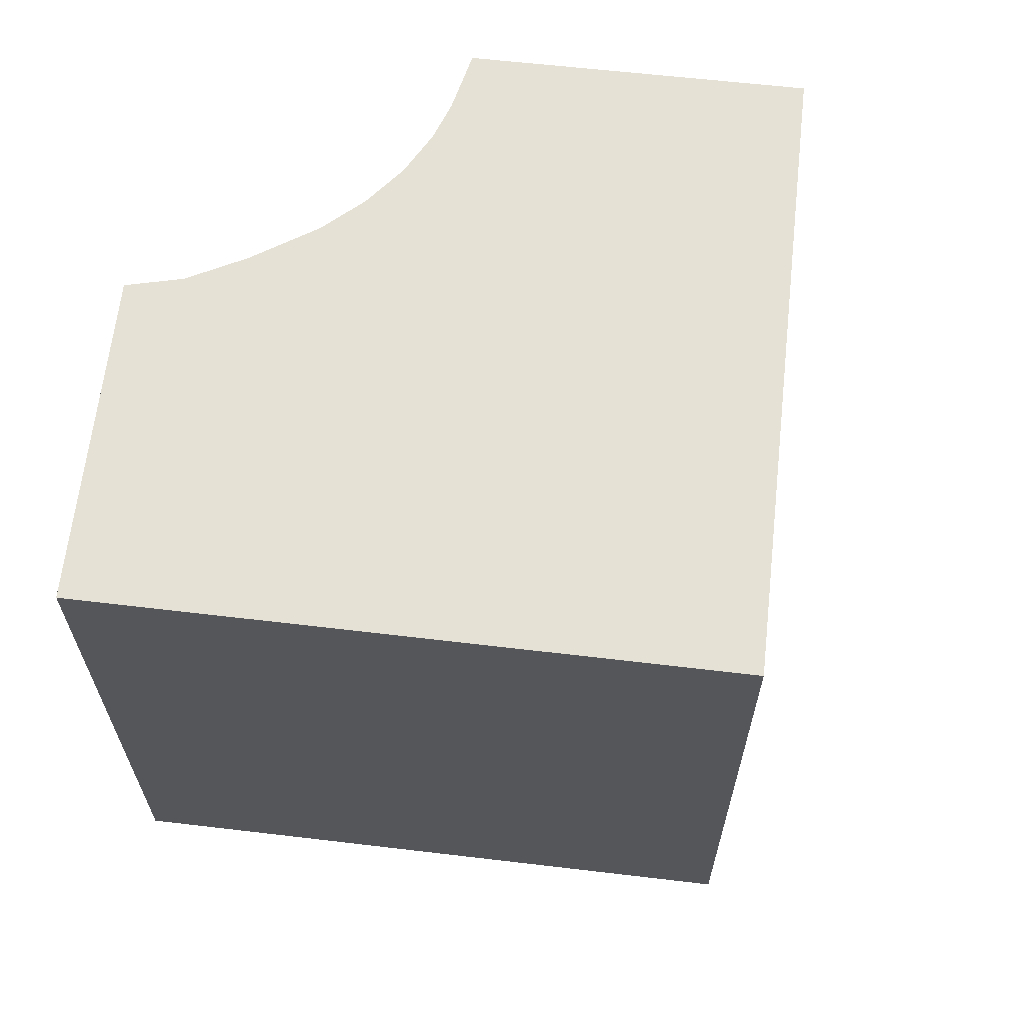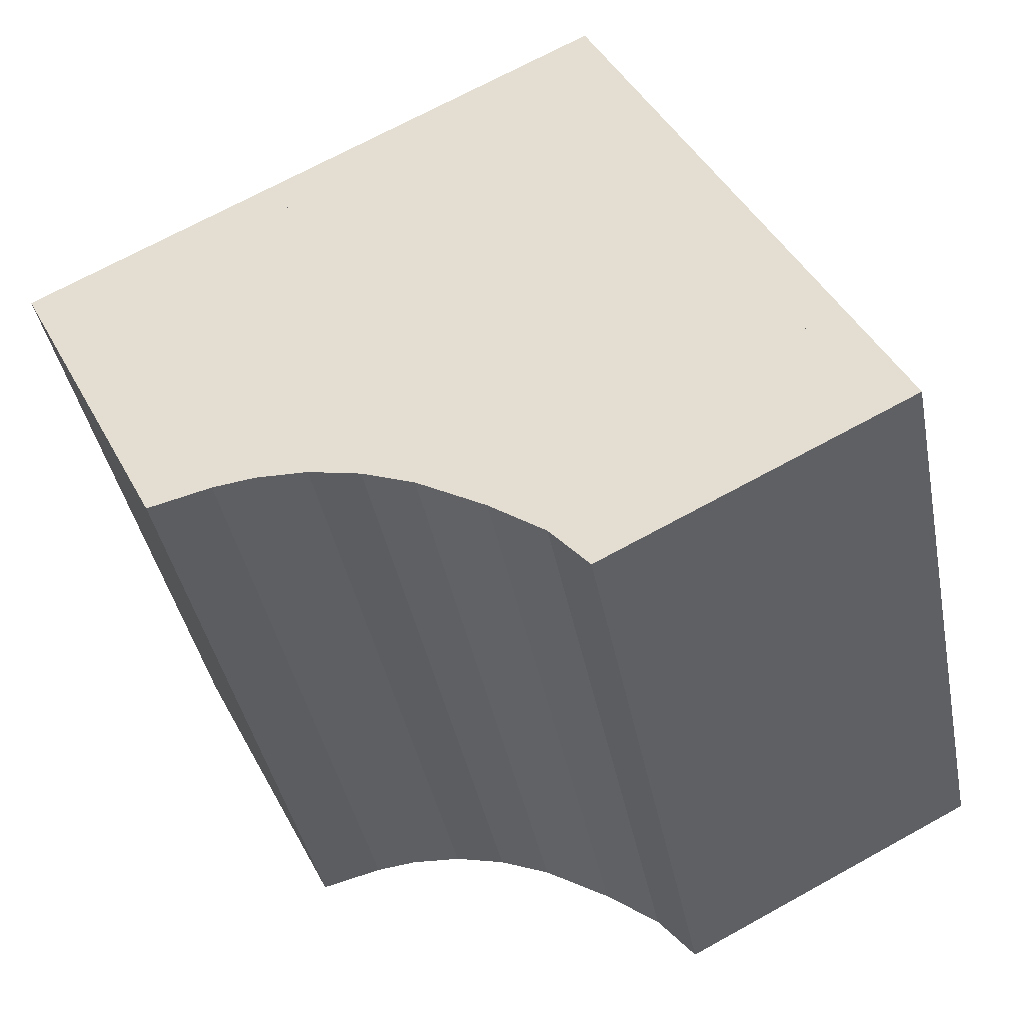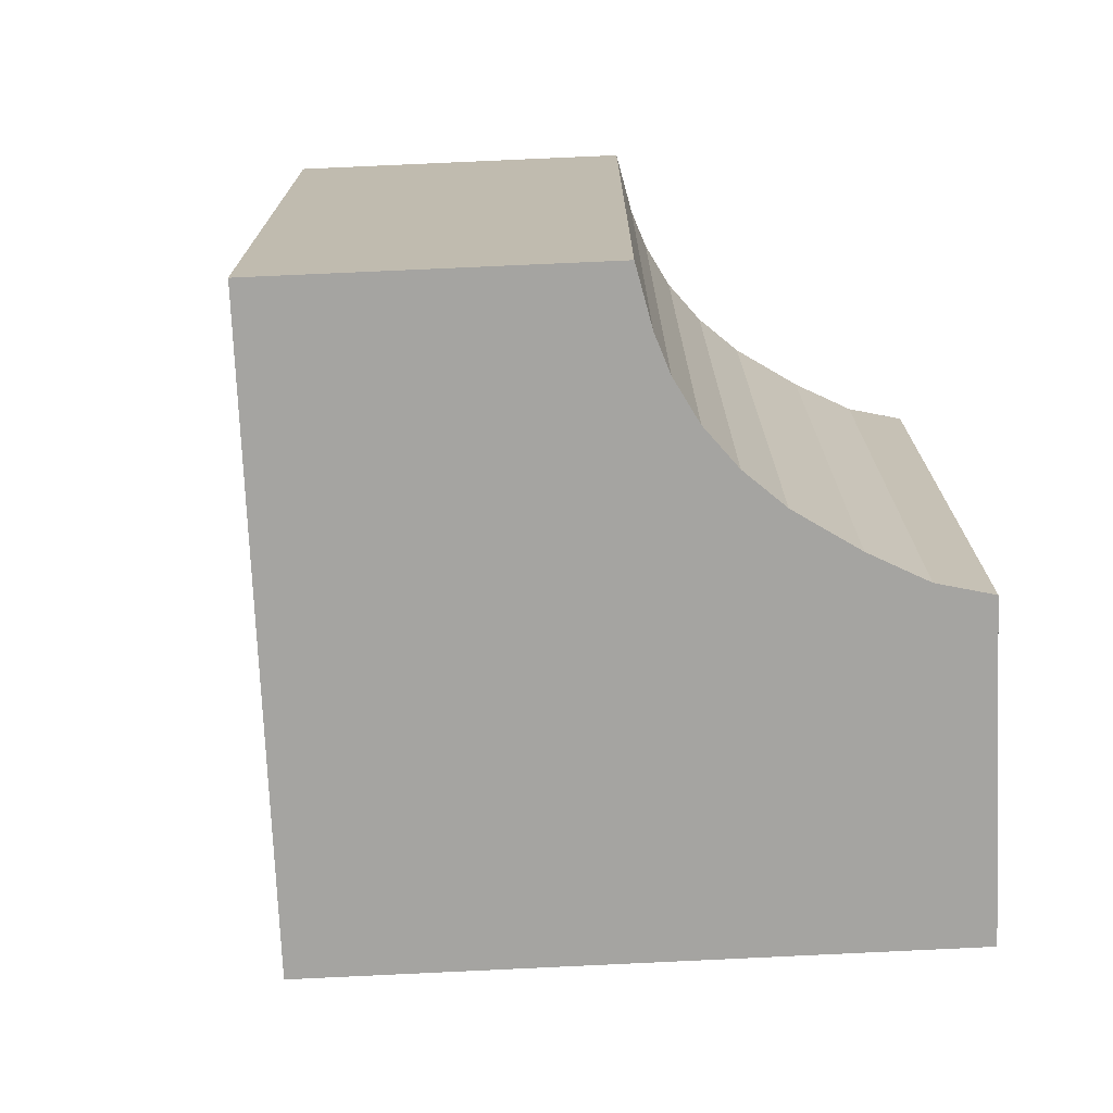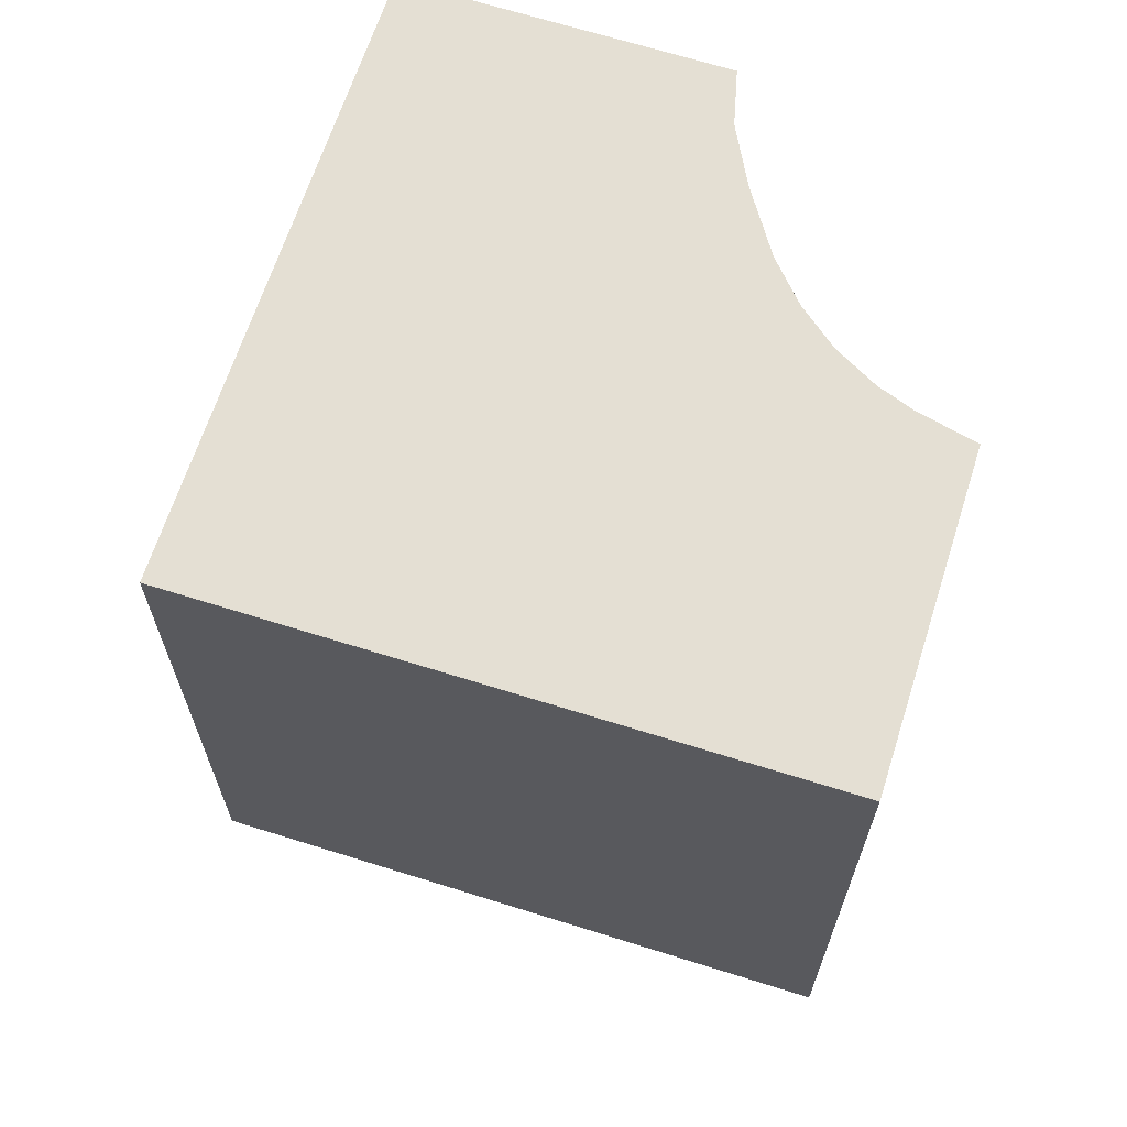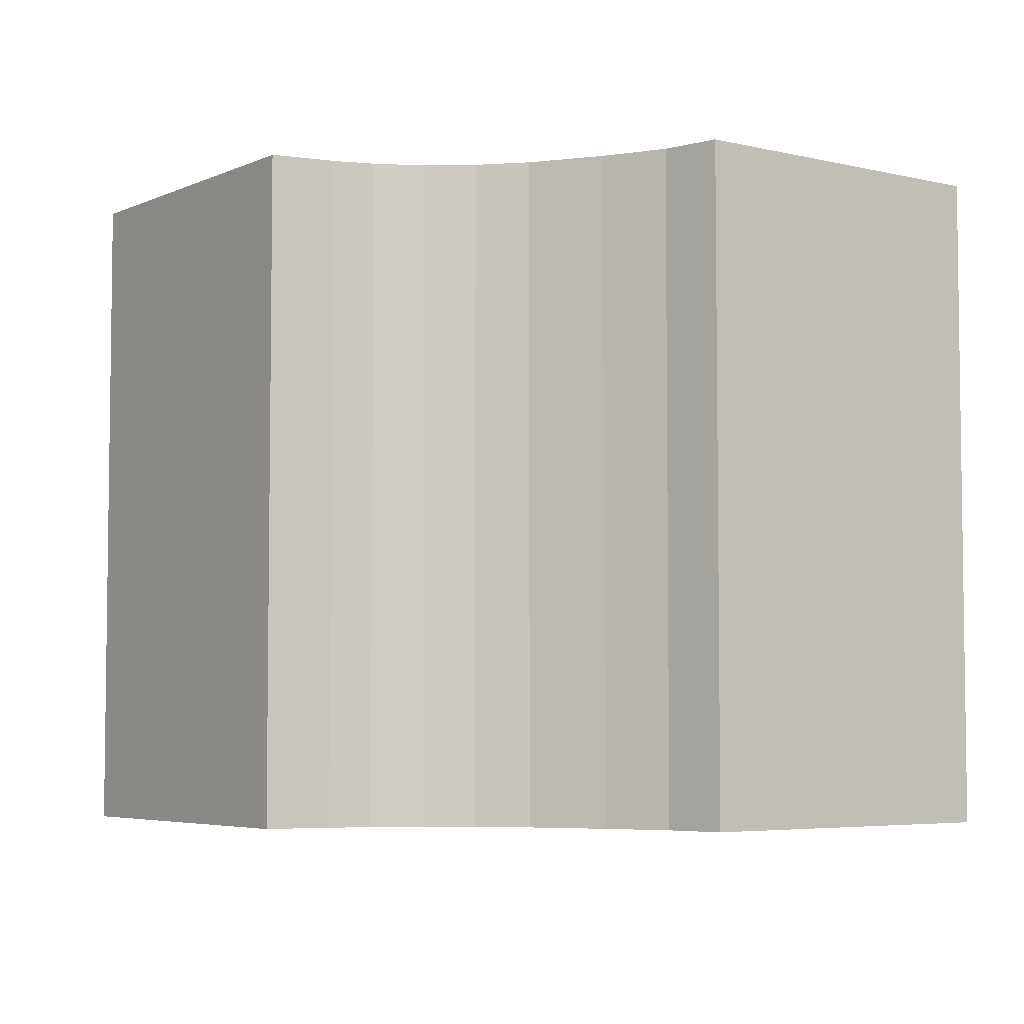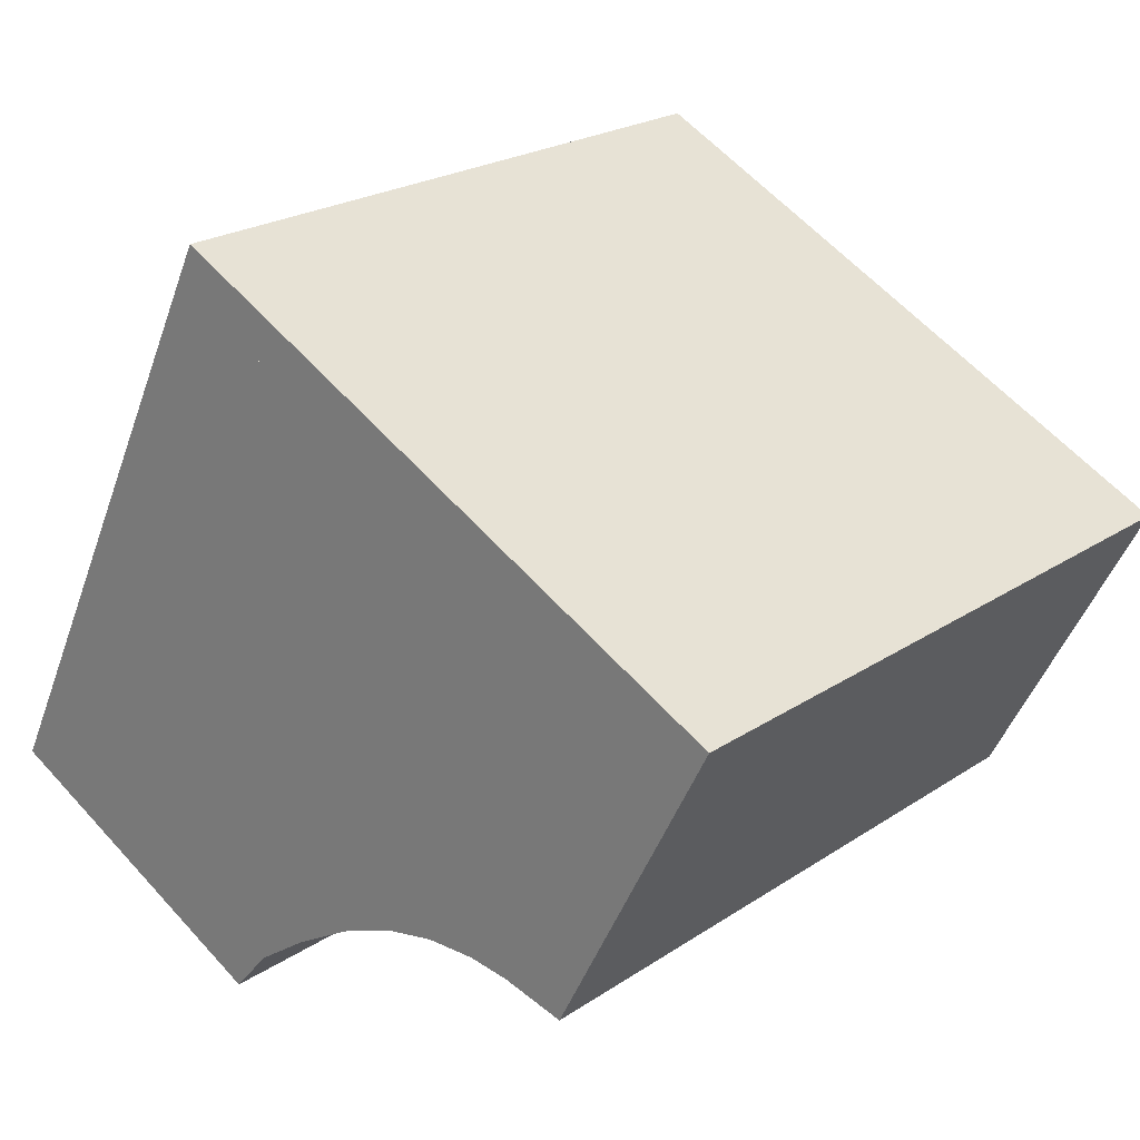
<metadata>
{"format":"obj","ext":"obj","renderer":"f3d","projection":"perspective","resolution":1024,"background":"white","views":[{"elev":64.5,"azim":-56.7,"up":"+Y"},{"elev":-41.3,"azim":-168.9,"up":"+Z"},{"elev":-73.4,"azim":119.4,"up":"+Y"},{"elev":66.5,"azim":44.5,"up":"+Y"},{"elev":-4.9,"azim":170.2,"up":"+Y"},{"elev":22.8,"azim":41.5,"up":"+Z"}]}
</metadata>
<code>
v  10.45 8.318 2.641
v  3.665 8.318 7.353
v  10.96 8.318 3.636
v  9.007 8.318 -0.211
v  8.229 8.318 -0.017
v  7.711 8.318 0.047
v  7.078 8.318 0.026
v  6.435 8.318 -0.111
v  5.791 8.318 -0.36
v  4.948 8.318 -0.851
v  0 8.318 5.093e-16
v  4.264 8.318 -1.342
v  2.539 8.318 -1.279
v  3.783 8.318 -1.906
v  4.948 5.211e-17 -0.851
v  4.264 8.217e-17 -1.342
v  3.783 1.167e-16 -1.906
v  10.96 -2.226e-16 3.636
v  9.007 1.292e-17 -0.211
v  10.45 -1.617e-16 2.641
v  5.791 2.204e-17 -0.36
v  0 0 0
v  2.539 7.832e-17 -1.279
v  3.665 -4.502e-16 7.353
v  8.229 1.041e-18 -0.017
v  7.711 -2.878e-18 0.047
v  7.078 -1.592e-18 0.026
v  6.435 6.797e-18 -0.111
v  4.666 2.547e-17 -0.416
v  5.566 8.318 0.109
v  4.666 8.318 -0.416
v  5.566 -6.674e-18 0.109
v  3.911 5.866e-17 -0.958
v  3.911 8.318 -0.958
v  3.653 7.715e-17 -1.26
v  3.653 8.318 -1.26
v  9.677 8.318 2.257
v  10.26 -2.087e-16 3.409
v  10.26 8.318 3.409
v  8.731 8.318 0.392
v  9.677 -1.382e-16 2.257
v  8.731 -2.4e-17 0.392
v  3.12 8.318 -0.991
v  0.694 8.318 0.231
v  3.12 6.068e-17 -0.991
v  0.694 -1.414e-17 0.231
v  3.896 -4.074e-16 6.654
v  3.896 8.318 6.654
v  6.287 8.318 0.387
v  6.287 -2.37e-17 0.387
v  8.324 -3.025e-17 0.494
v  8.324 8.318 0.494
v  7.734 -3.466e-17 0.566
v  7.734 8.318 0.566
v  7.015 -3.325e-17 0.543
v  7.015 8.318 0.543
g defaultobject
f 1 2 3
f 2 1 4
f 2 4 5
f 2 5 6
f 2 6 7
f 2 7 8
f 2 8 9
f 2 9 10
f 2 10 11
f 11 10 12
f 11 12 13
f 13 12 14
f 15 12 10
f 12 15 16
f 16 14 12
f 14 16 17
f 18 1 3
f 1 18 4
f 4 18 19
f 19 18 20
f 21 10 9
f 10 21 15
f 17 13 14
f 13 17 11
f 11 17 22
f 22 17 23
f 22 2 11
f 2 22 24
f 24 3 2
f 3 24 18
f 19 5 4
f 5 19 25
f 25 6 5
f 6 25 26
f 26 7 6
f 7 26 27
f 27 8 7
f 8 27 28
f 28 9 8
f 9 28 21
f 29 30 31
f 30 29 32
f 33 31 34
f 31 33 29
f 35 34 36
f 34 35 33
f 37 38 39
f 38 37 40
f 38 40 41
f 41 40 42
f 43 35 36
f 35 43 44
f 35 44 45
f 45 44 46
f 47 44 48
f 44 47 46
f 38 48 39
f 48 38 47
f 32 49 30
f 49 32 50
f 51 40 52
f 40 51 42
f 53 52 54
f 52 53 51
f 55 54 56
f 54 55 53
f 50 56 49
f 56 50 55
f 23 24 22
f 24 23 17
f 24 17 16
f 24 16 15
f 24 15 21
f 24 21 28
f 24 28 27
f 24 27 26
f 24 26 25
f 24 25 19
f 24 19 18
f 18 19 20

</code>
